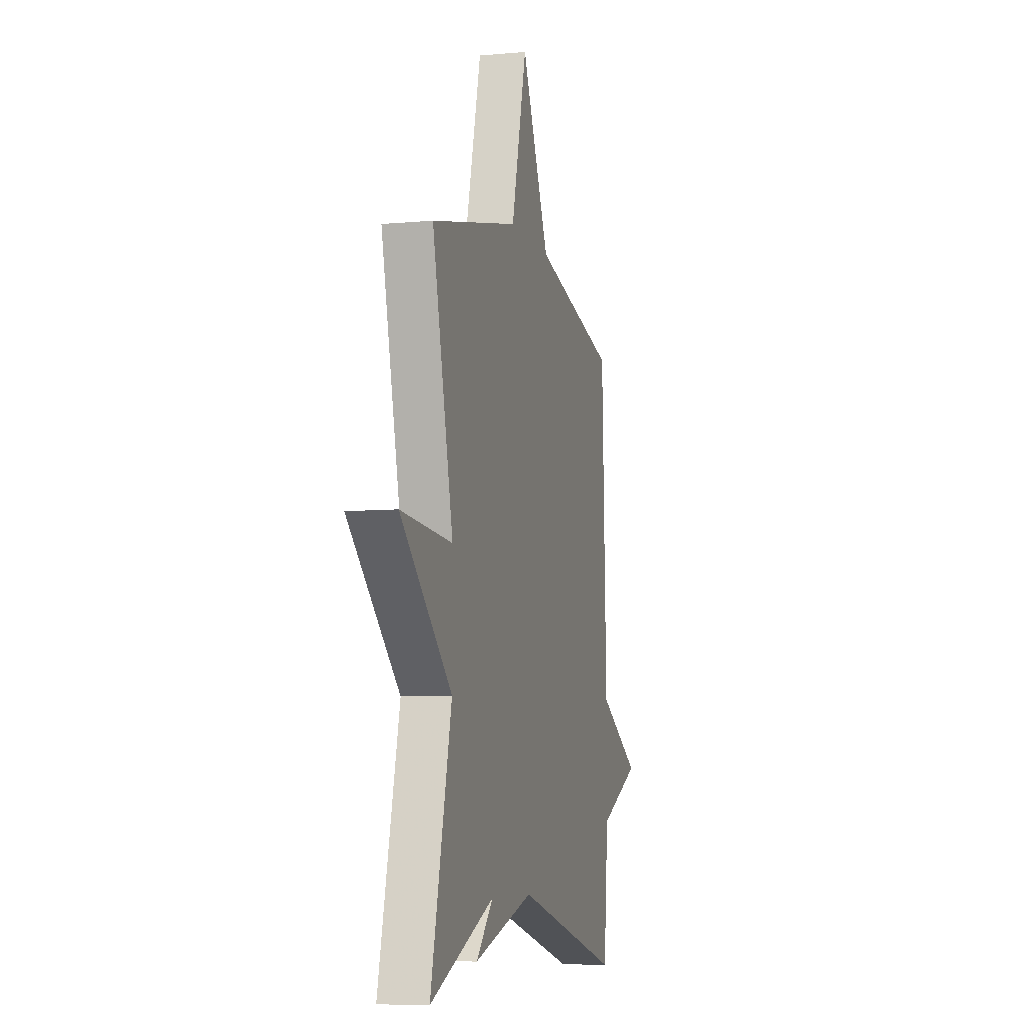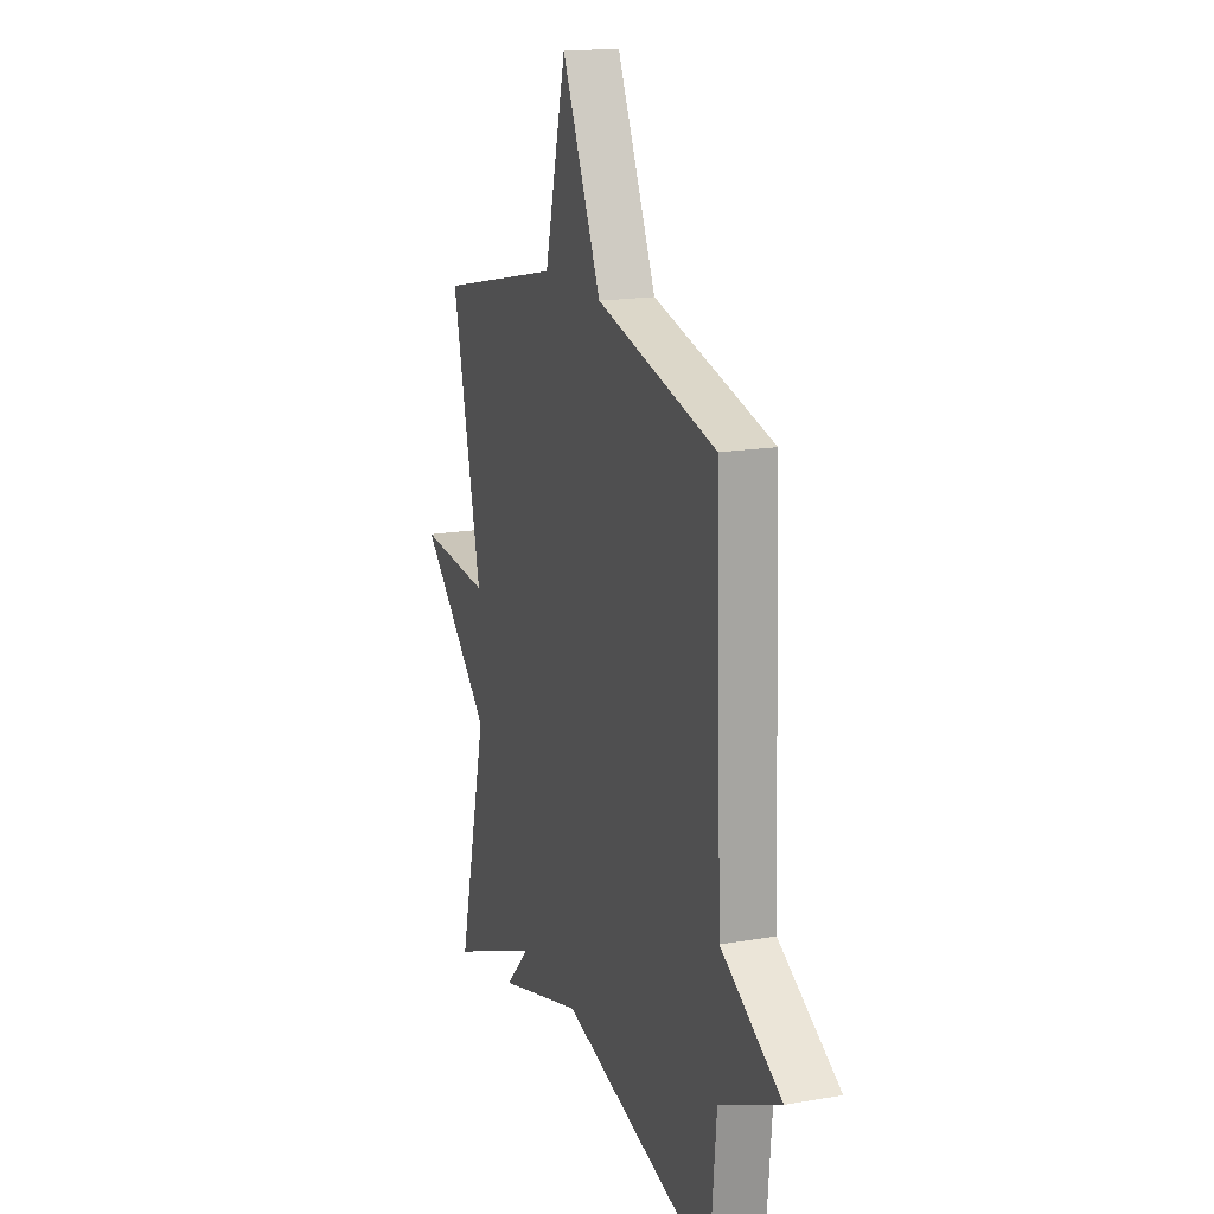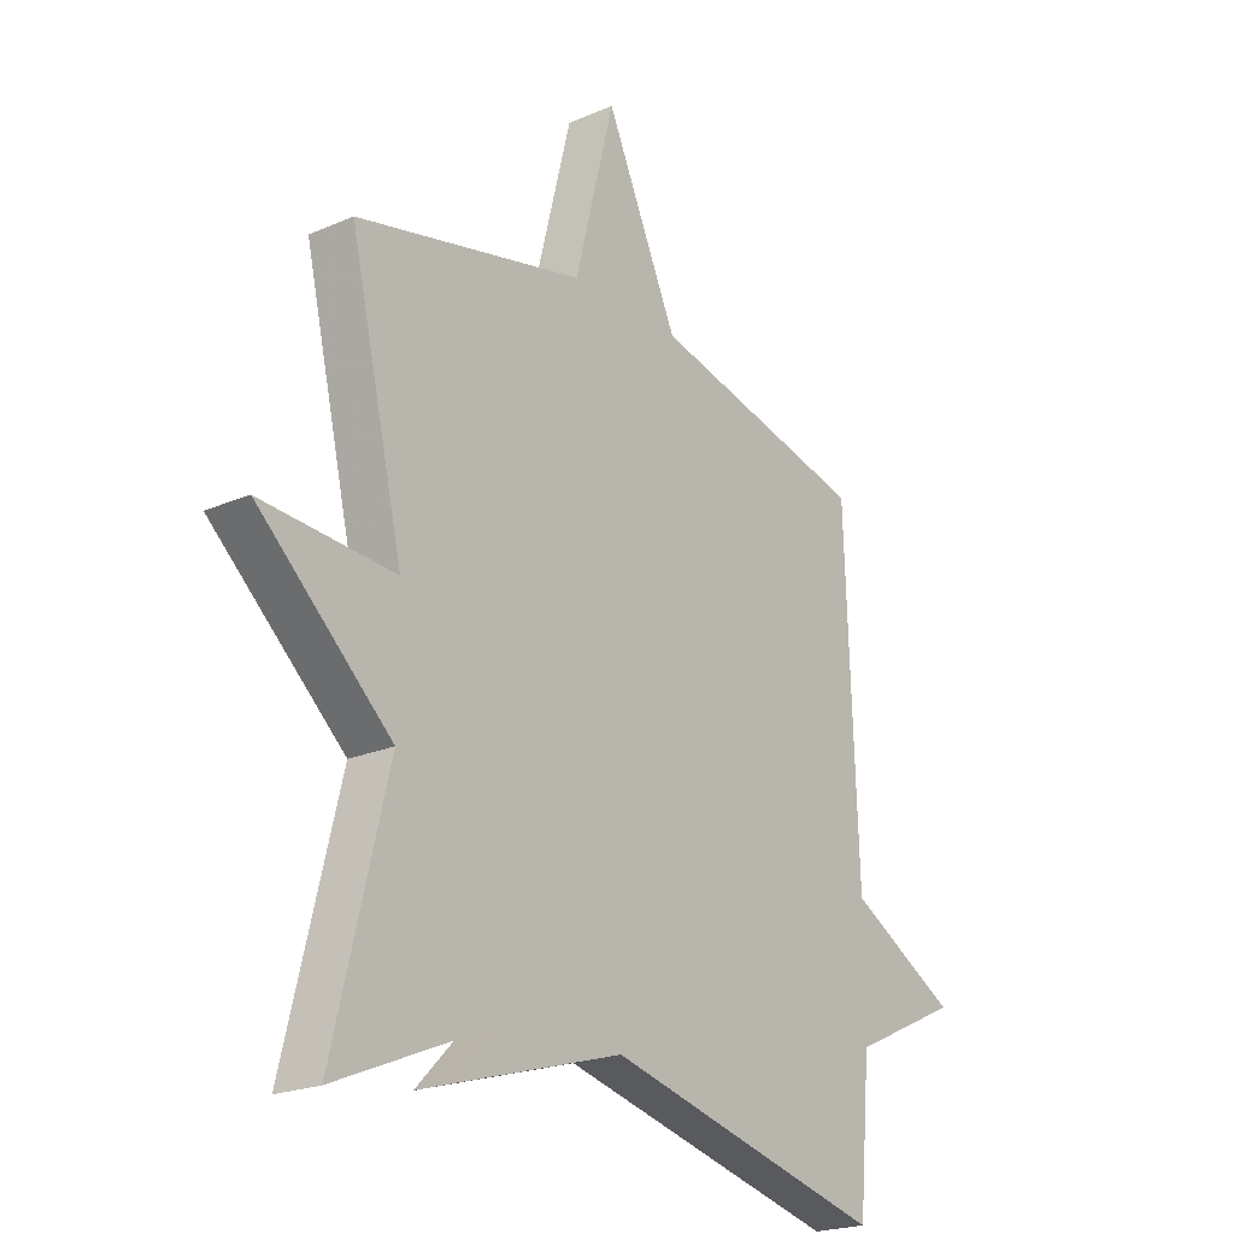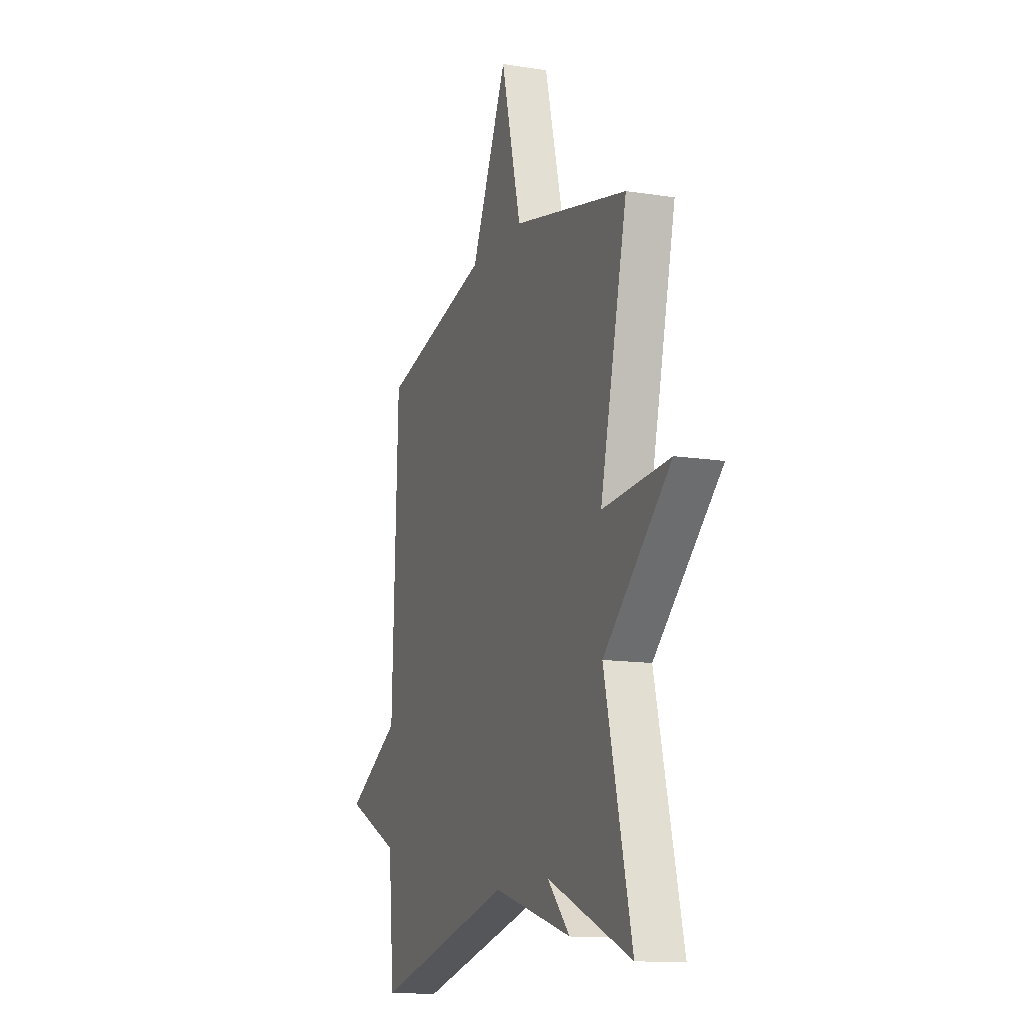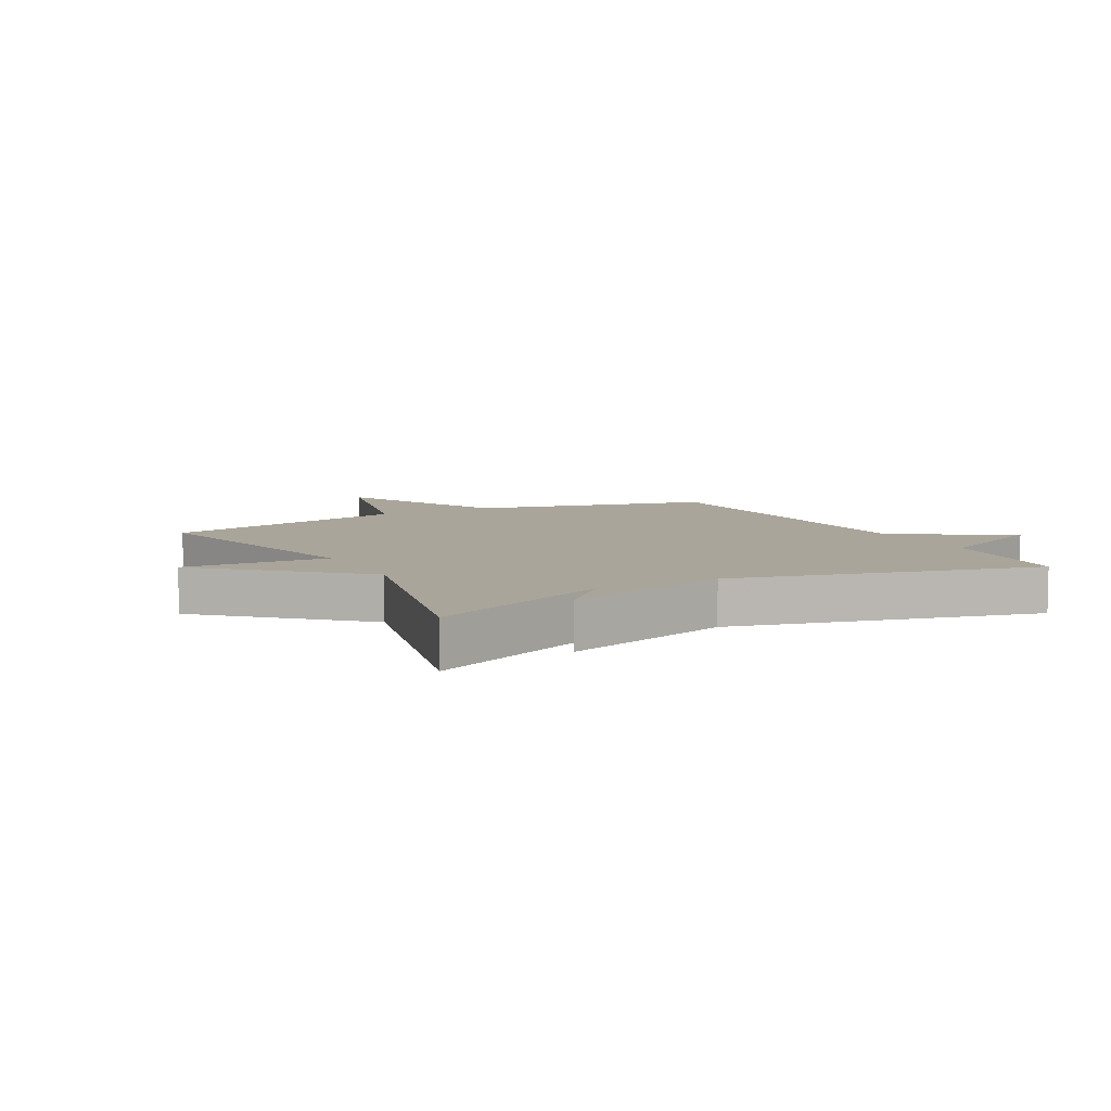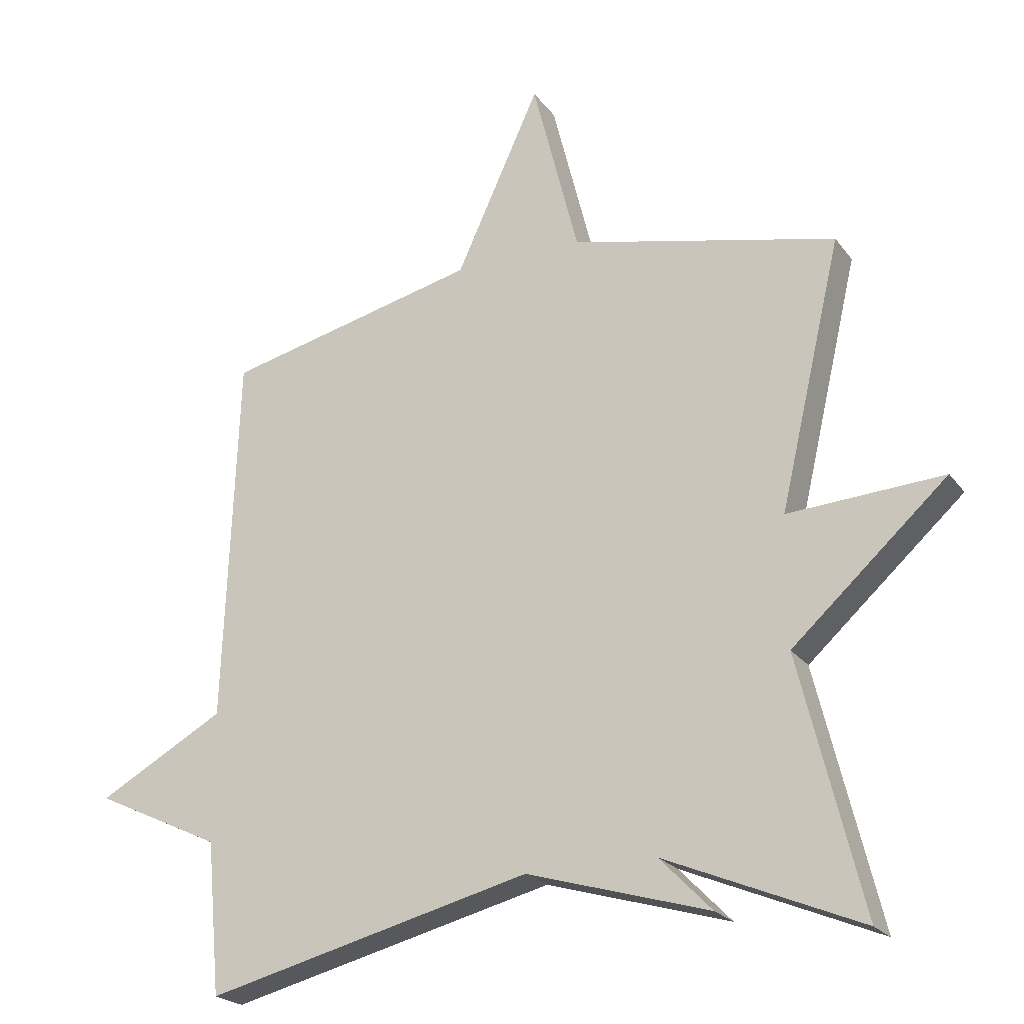
<metadata>
{"format":"obj","ext":"obj","renderer":"f3d","projection":"perspective","resolution":1024,"background":"white","views":[{"elev":-7.3,"azim":104.7,"up":"+Z"},{"elev":17.1,"azim":-109.3,"up":"+Z"},{"elev":-21.5,"azim":127.5,"up":"+Z"},{"elev":-13.2,"azim":70.1,"up":"+Z"},{"elev":7.6,"azim":151.8,"up":"+Y"},{"elev":-22.3,"azim":26.6,"up":"+Z"}]}
</metadata>
<code>
v -0.5 0.07 0.5
v -0.109 0.07 0.593
v 0.02 0.07 0.874
v 0.091 0.07 0.593
v 0.5 0.07 0.5
v 0.404 0.07 0.09
v 0.642 0.07 0.105
v 0.404 0.07 -0.11
v 0.5 0.07 -0.5
v 0.201 0.07 -0.375
v 0.281 0.07 -0.457
v 0.001 0.07 -0.375
v -0.5 0.07 -0.5
v -0.521 0.07 -0.268
v -0.716 0.07 -0.176
v -0.521 0.07 -0.068
v -0.5 0 0.5
v -0.109 0 0.593
v 0.02 0 0.874
v 0.091 0 0.593
v 0.5 0 0.5
v 0.404 0 0.09
v 0.642 0 0.105
v 0.404 0 -0.11
v 0.5 0 -0.5
v 0.201 0 -0.375
v 0.281 0 -0.457
v 0.001 0 -0.375
v -0.5 0 -0.5
v -0.521 0 -0.268
v -0.716 0 -0.176
v -0.521 0 -0.068
f 14 15 16
f 16 1 2
f 14 16 2
f 13 14 2
f 12 13 2
f 10 11 12
f 2 3 4
f 12 2 4
f 10 12 4
f 8 9 10 4
f 6 7 8
f 6 8 4
f 4 5 6
f 32 31 30
f 18 17 32
f 18 32 30
f 18 30 29
f 18 29 28
f 28 27 26
f 20 19 18
f 20 18 28
f 20 28 26
f 20 26 25 24
f 24 23 22
f 20 24 22
f 22 21 20
f 1 17 18 2
f 2 18 19 3
f 3 19 20 4
f 4 20 21 5
f 5 21 22 6
f 6 22 23 7
f 7 23 24 8
f 8 24 25 9
f 9 25 26 10
f 10 26 27 11
f 11 27 28 12
f 12 28 29 13
f 13 29 30 14
f 14 30 31 15
f 15 31 32 16
f 16 32 17 1

</code>
